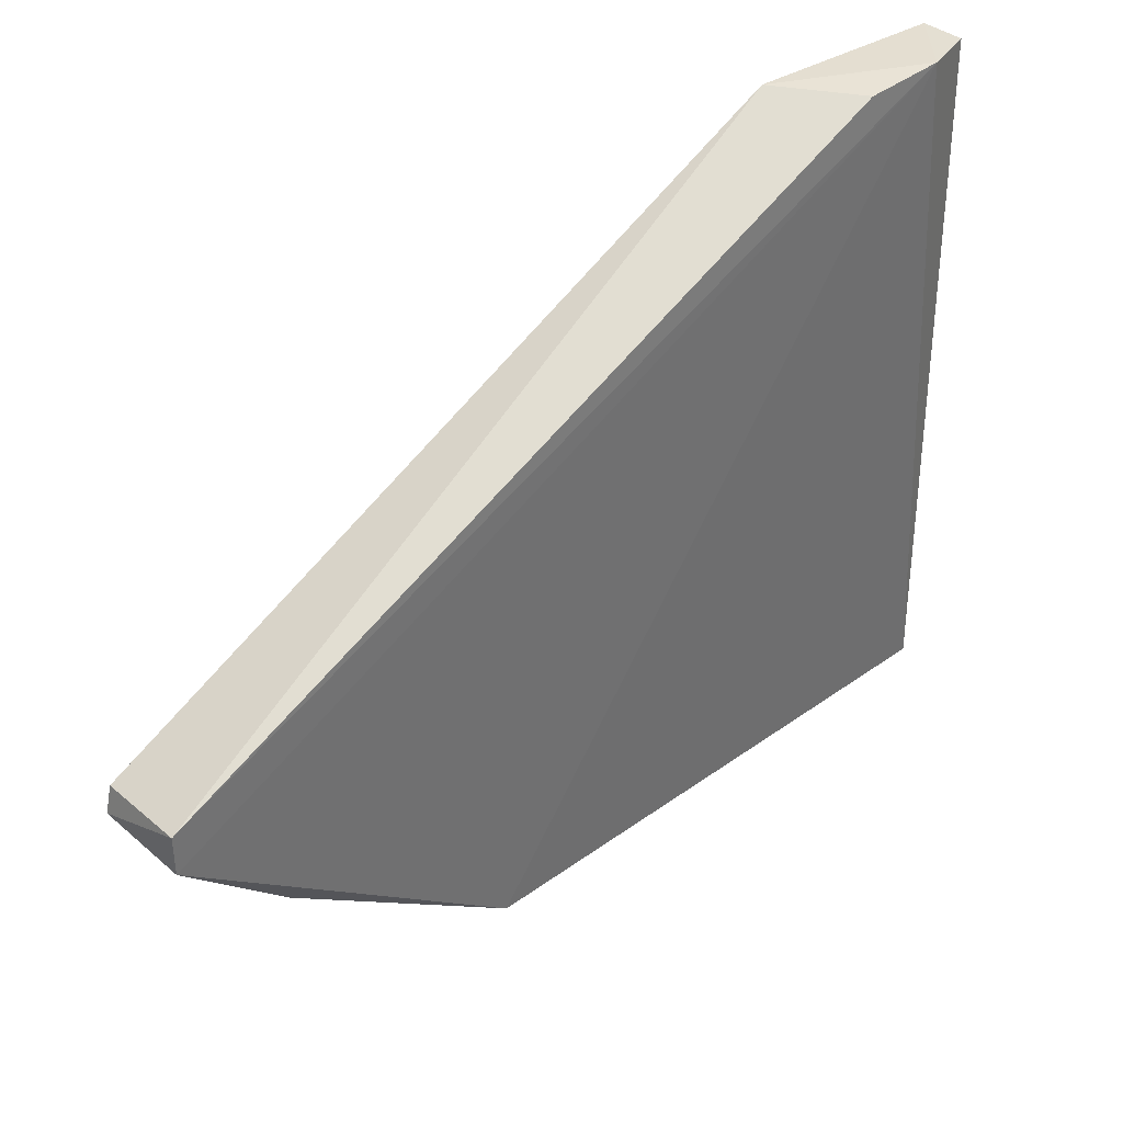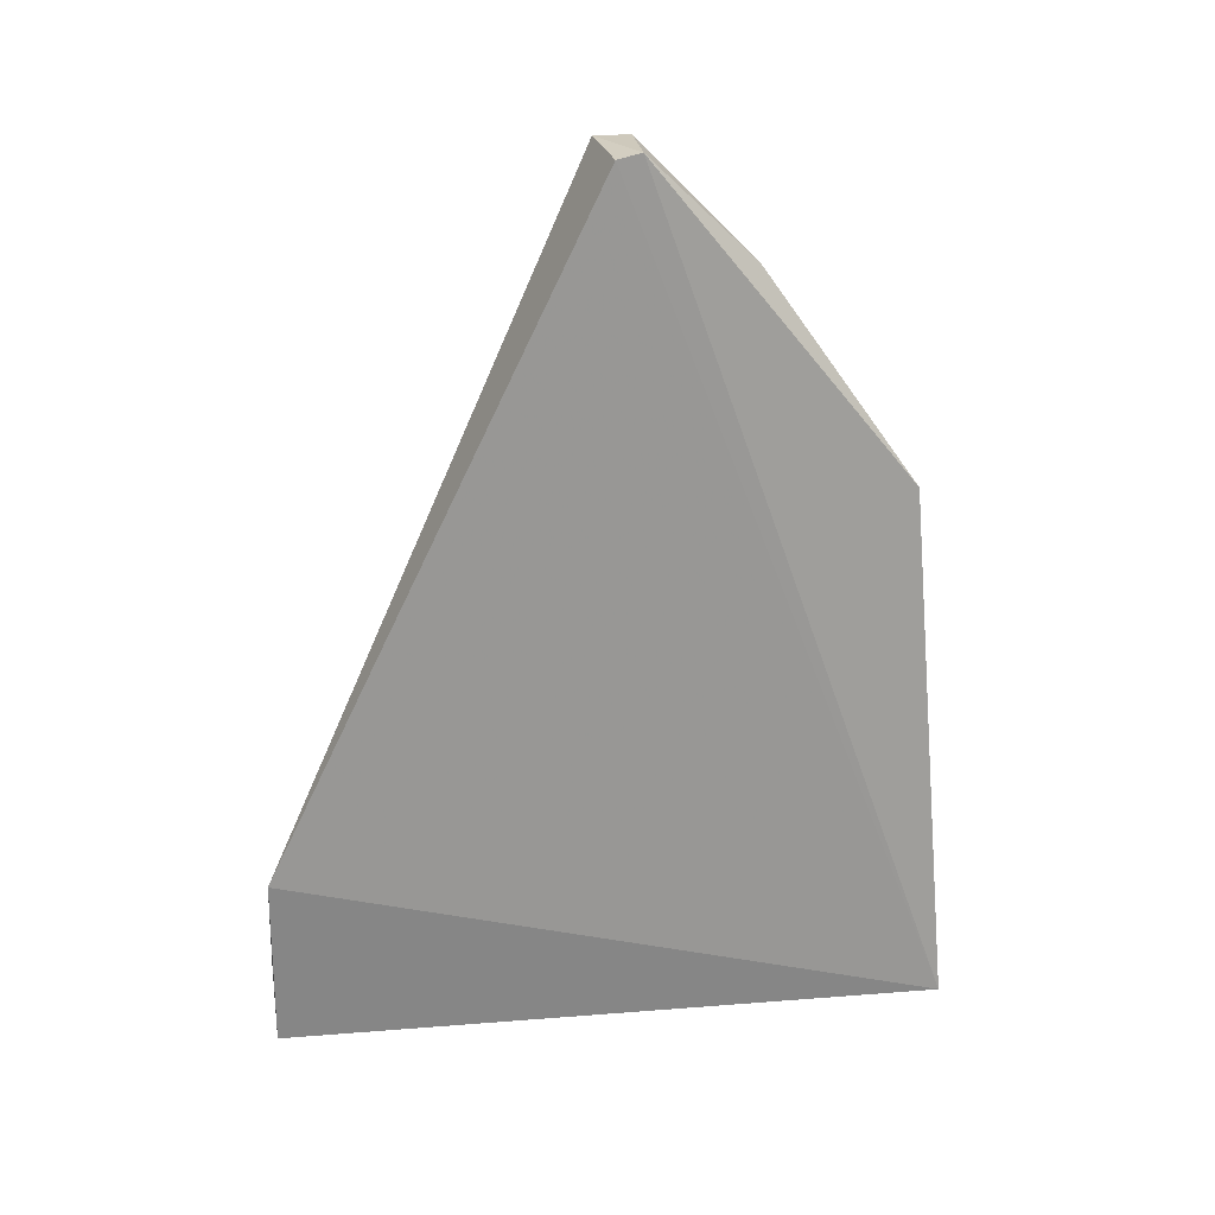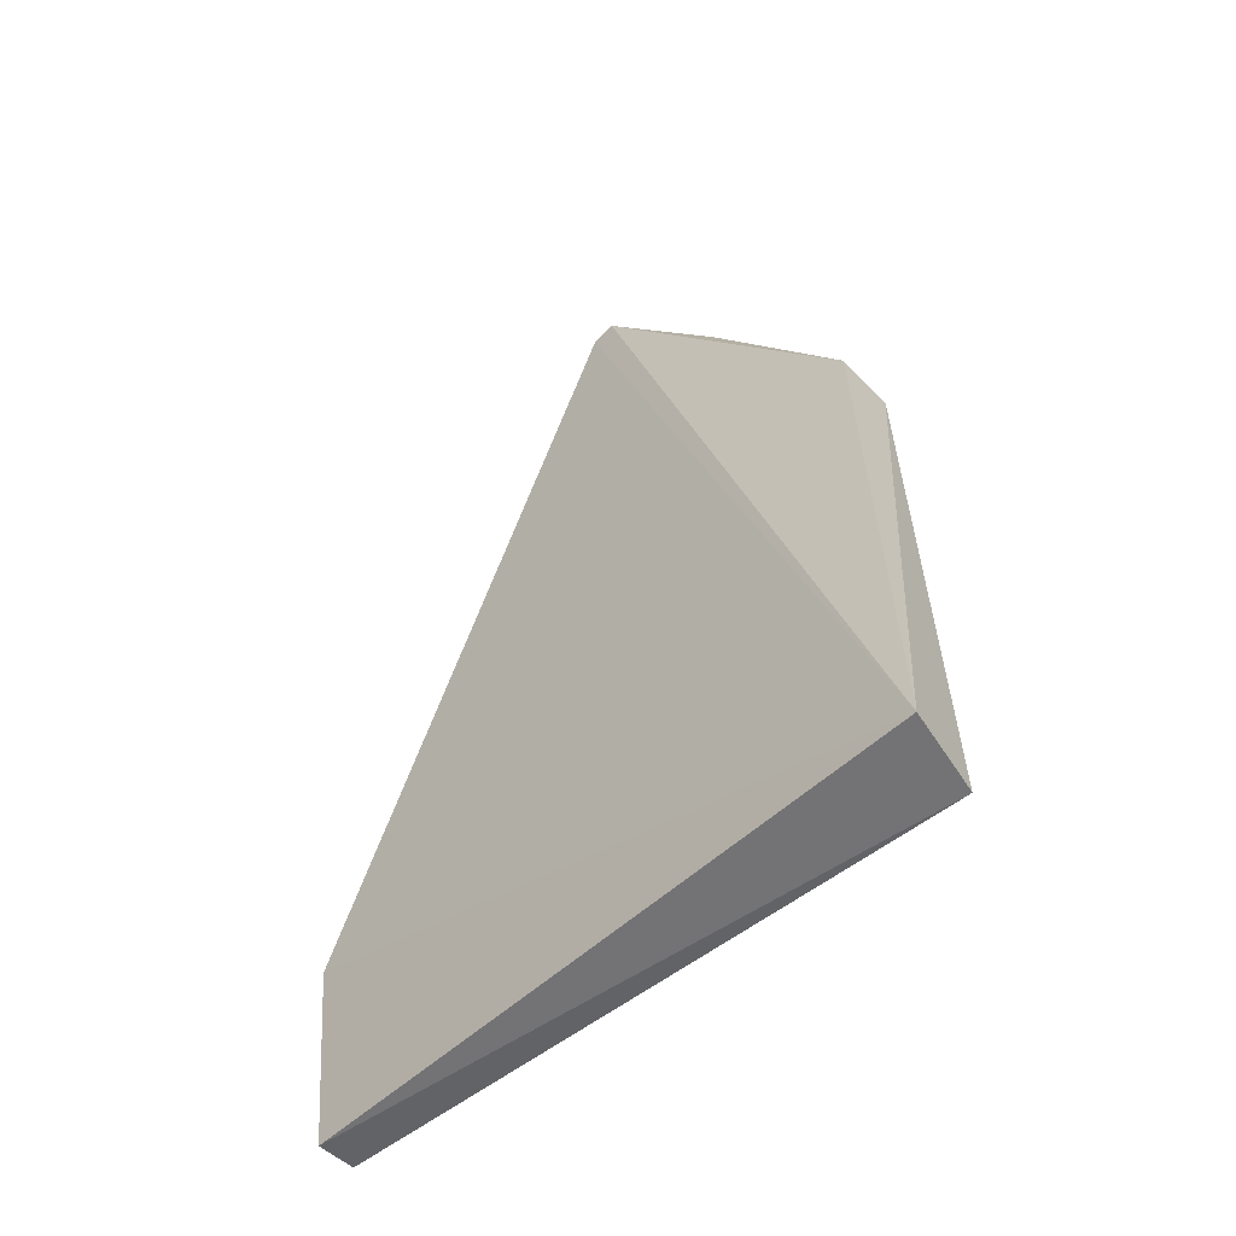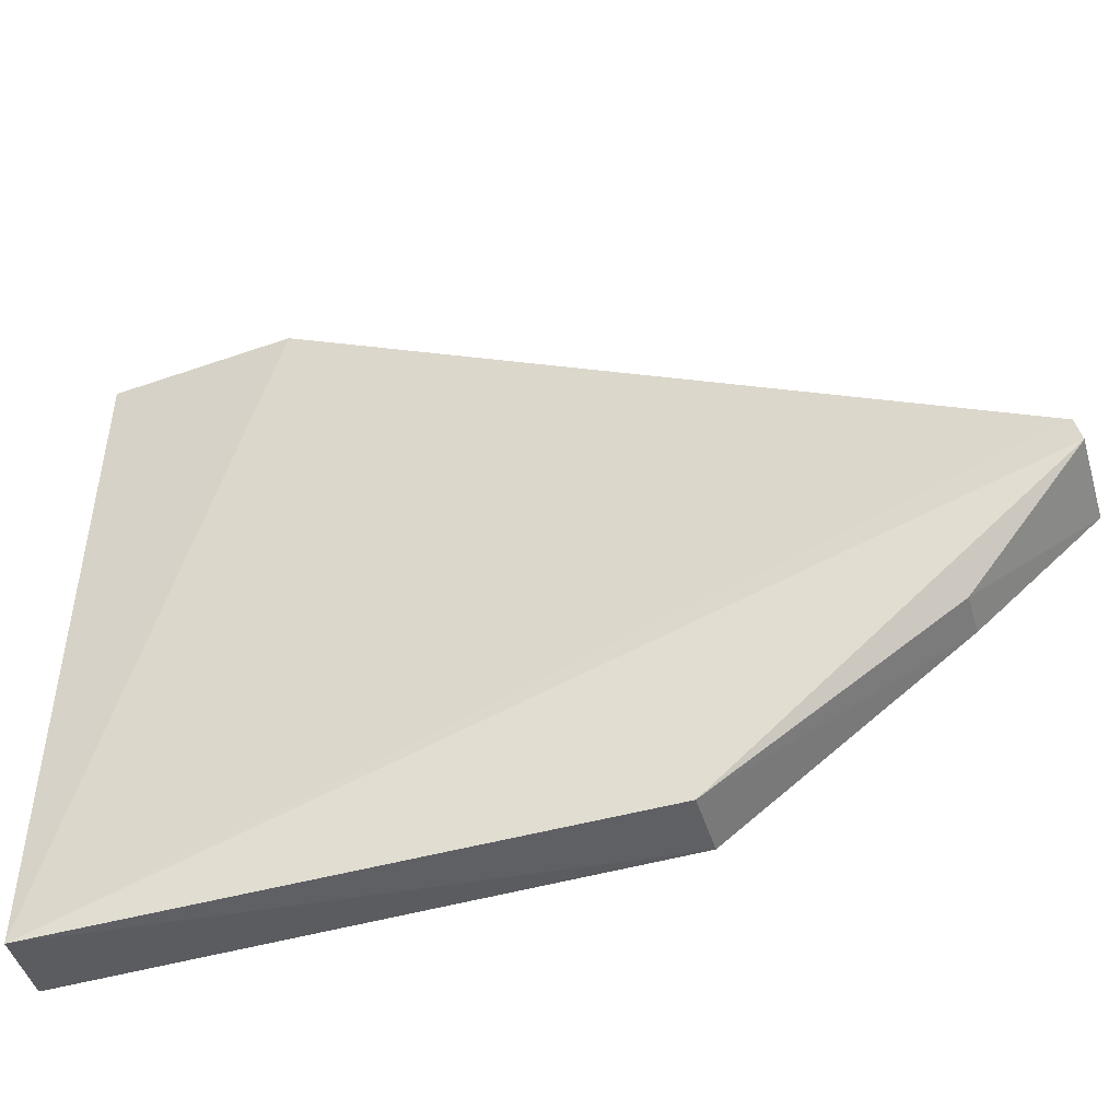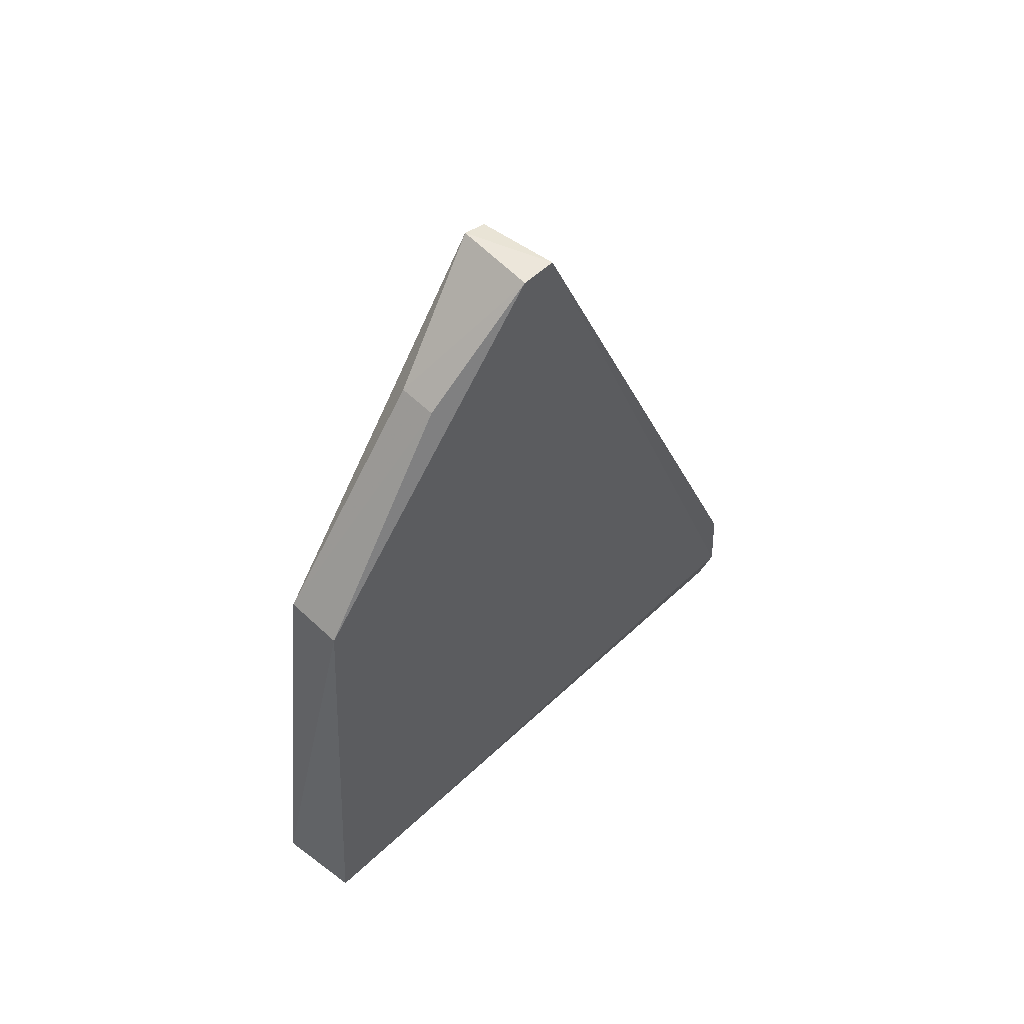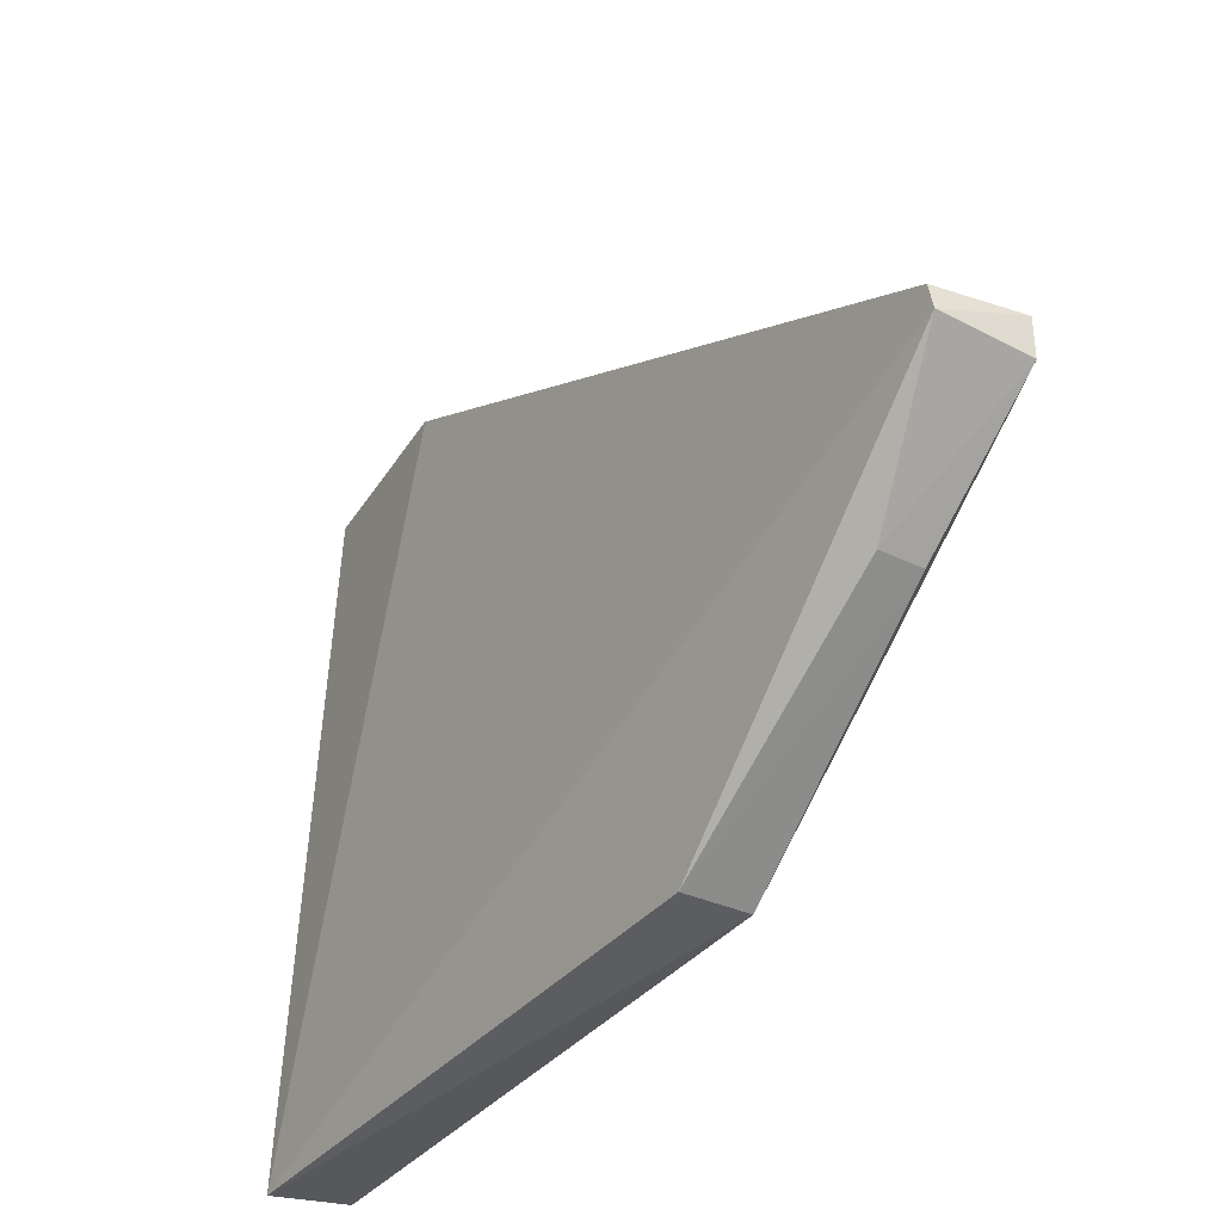
<metadata>
{"format":"obj","ext":"obj","renderer":"f3d","projection":"perspective","resolution":1024,"background":"white","views":[{"elev":37.4,"azim":-134.0,"up":"+Z"},{"elev":22.4,"azim":80.6,"up":"+Y"},{"elev":-50.6,"azim":132.8,"up":"+Y"},{"elev":-44.7,"azim":106.5,"up":"+Z"},{"elev":54.2,"azim":-134.5,"up":"+Y"},{"elev":-33.9,"azim":146.9,"up":"+Z"}]}
</metadata>
<code>
v -0.94 0.8031 0.4906
v -0.9569 0.6394 0.4907
v -0.9243 0.6494 -0.1122
v -1.007 1.131 -0.0756
v -1.01 1.426 0.1953
v -0.9979 0.6394 -0.09991
v -1.006 0.7558 0.4885
v -0.9338 1.426 0.1668
v -1.007 0.685 0.4916
v -0.9339 1.421 0.1889
v -0.9518 1.131 -0.07608
v -0.9967 1.328 0.06437
v -0.993 0.6392 0.4905
v -1.01 1.426 0.1625
v -0.9607 1.328 0.06465
f 1 2 3
f 6 3 2
f 6 4 3
f 7 1 5
f 9 2 1
f 9 1 7
f 9 4 6
f 9 7 5
f 10 8 5
f 10 5 1
f 10 1 3
f 10 3 8
f 11 8 3
f 11 3 4
f 12 11 4
f 13 9 6
f 13 6 2
f 13 2 9
f 14 9 5
f 14 4 9
f 14 12 4
f 14 5 8
f 15 8 11
f 15 11 12
f 15 14 8
f 15 12 14

</code>
